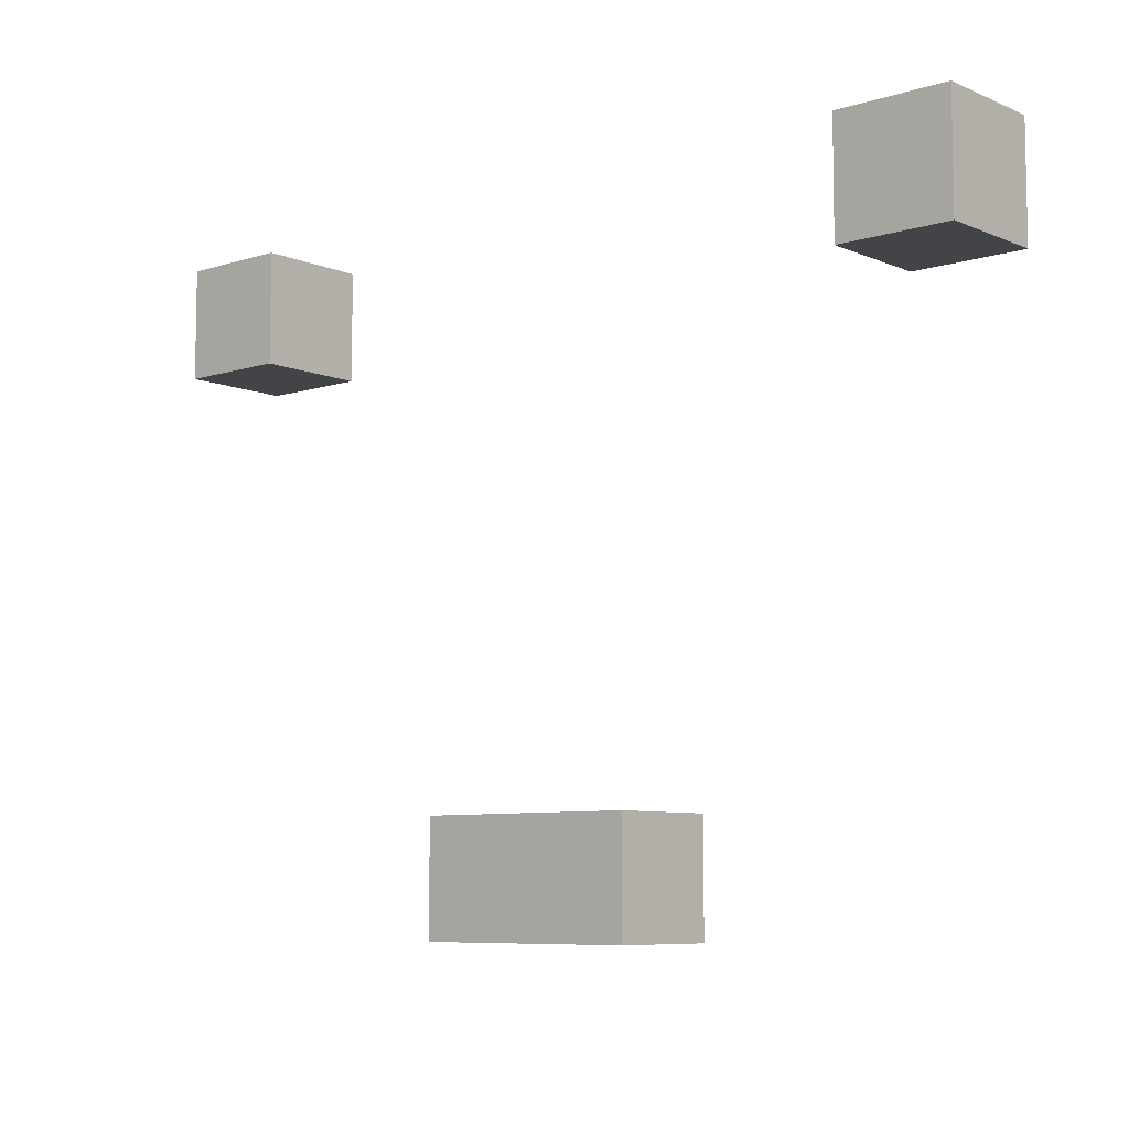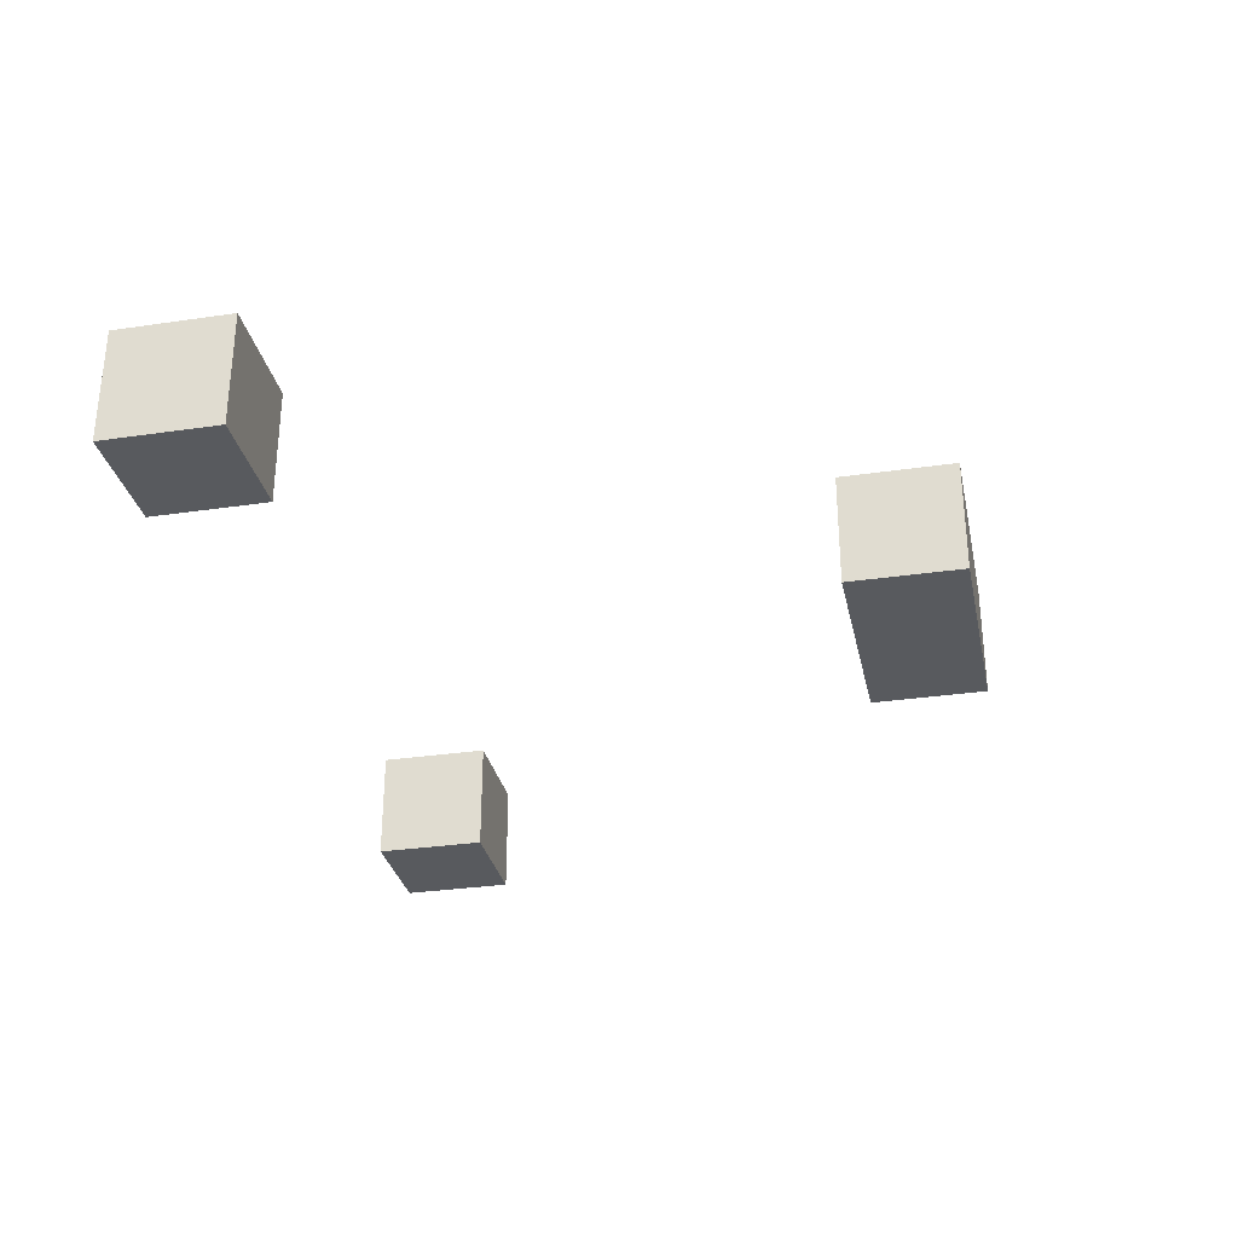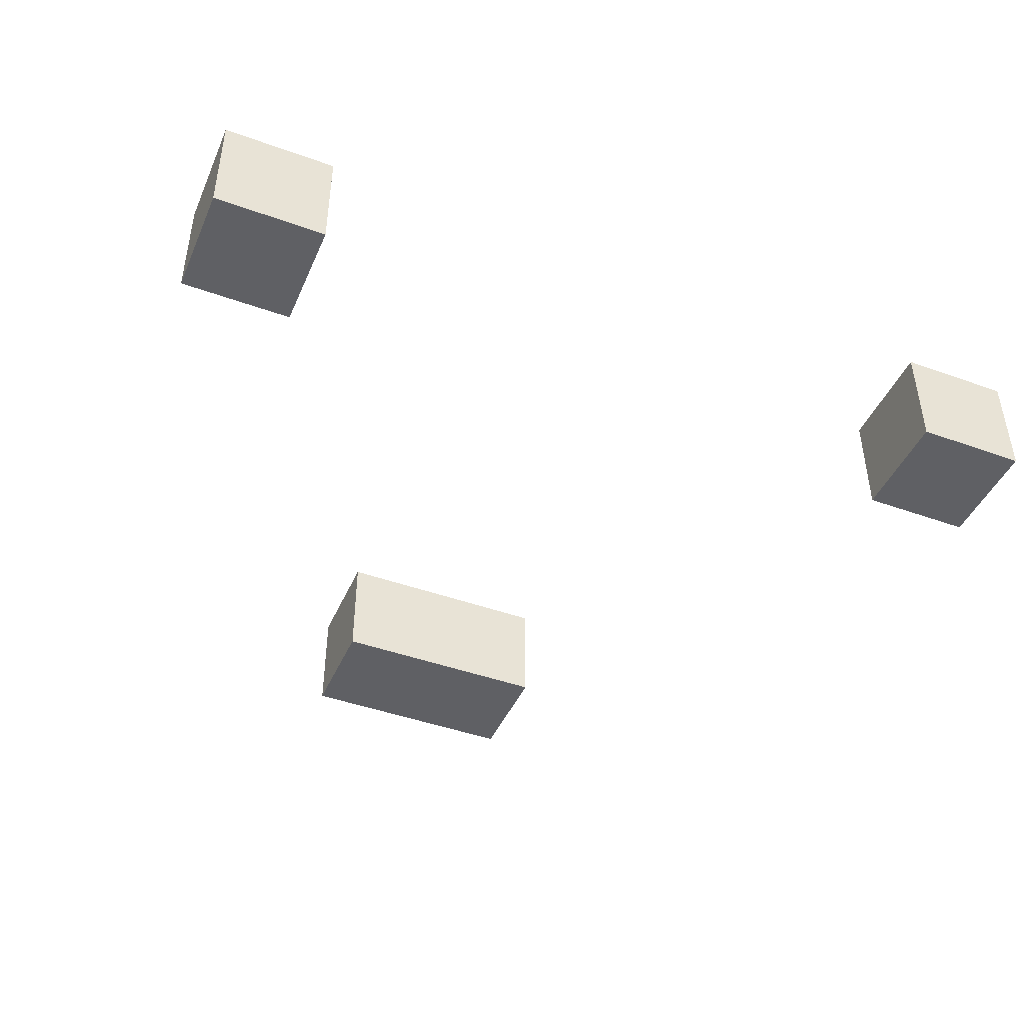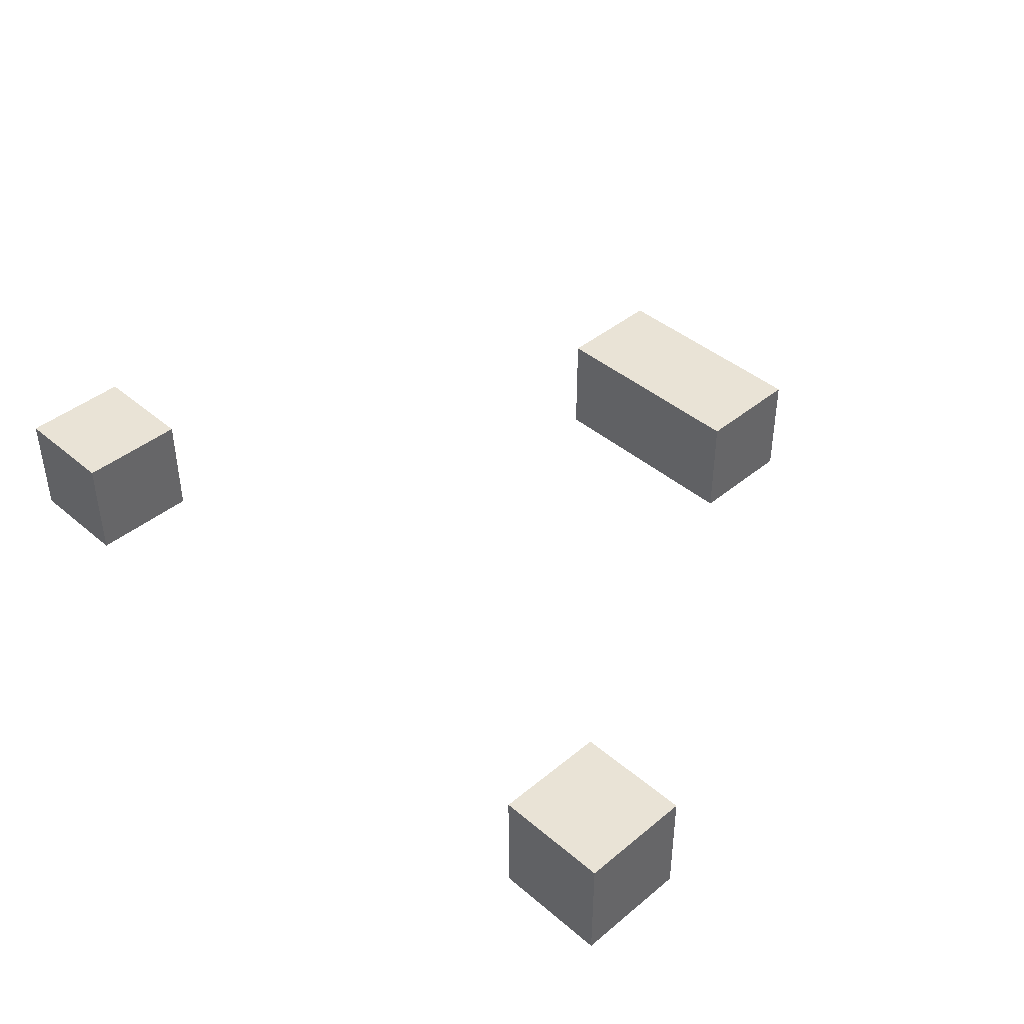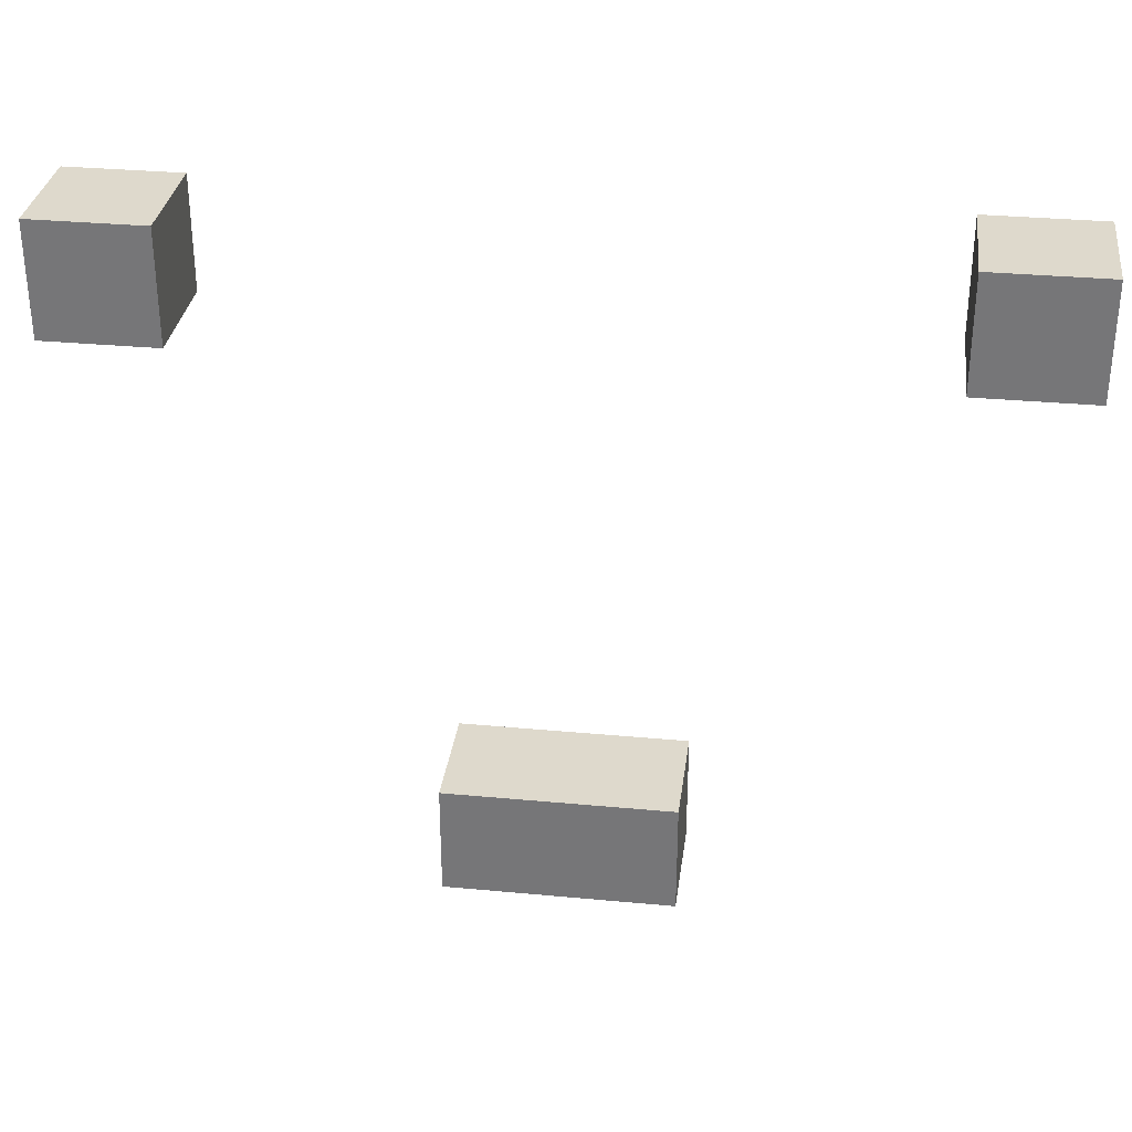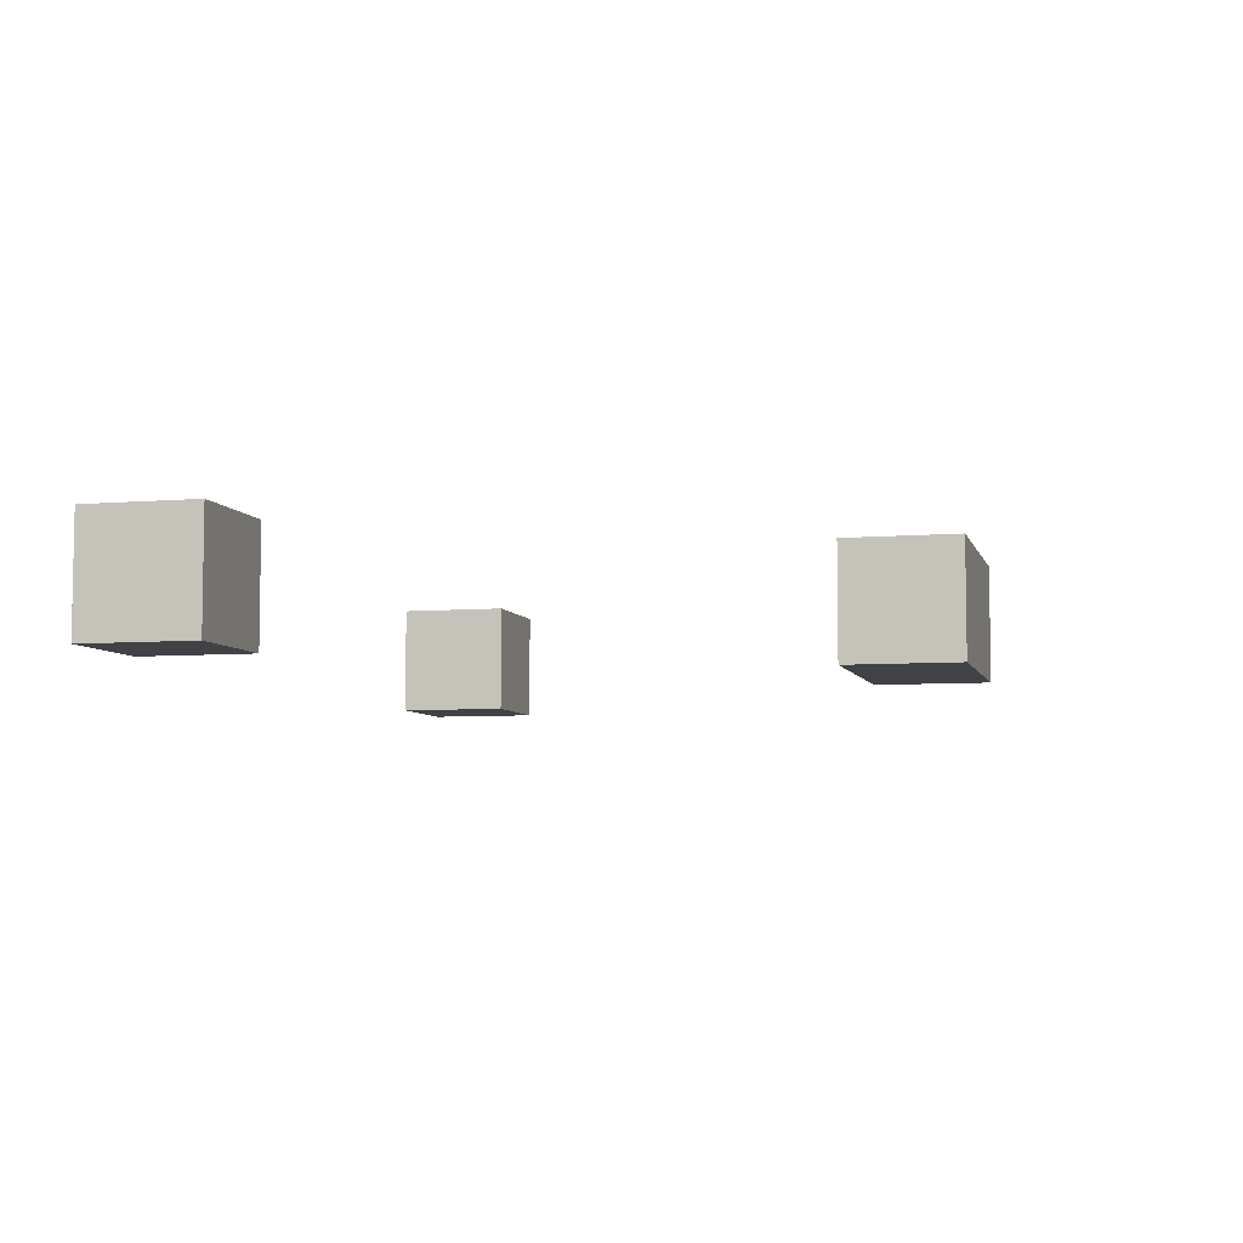
<metadata>
{"format":"obj","ext":"obj","renderer":"f3d","projection":"perspective","resolution":1024,"background":"white","views":[{"elev":-7.7,"azim":-139.1,"up":"+Z"},{"elev":-31.0,"azim":101.9,"up":"+Y"},{"elev":-44.3,"azim":-22.8,"up":"+Y"},{"elev":42.0,"azim":45.4,"up":"+Y"},{"elev":32.0,"azim":7.5,"up":"+Z"},{"elev":-6.2,"azim":104.3,"up":"+Y"}]}
</metadata>
<code>
o
v 3.3 0.2 4.4
v 3.3 0.2 4.3
v 3.3 0.3 4.4
v 3.3 0.3 4.3
v 3.6 0.2 3.9
v 3.6 0.2 3.8
v 3.6 0.3 3.9
v 3.6 0.3 3.8
v 4 0.2 4.4
v 4 0.2 4.3
v 4 0.3 4.4
v 4 0.3 4.3
v 3.4 0.2 4.4
v 3.4 0.2 4.3
v 3.4 0.3 4.4
v 3.4 0.3 4.3
v 3.8 0.2 3.9
v 3.8 0.2 3.8
v 3.8 0.3 3.9
v 3.8 0.3 3.8
v 4.1 0.2 4.4
v 4.1 0.2 4.3
v 4.1 0.3 4.4
v 4.1 0.3 4.3
v 3.3 0.2 4.4
v 3.3 0.3 4.4
v 3.4 0.2 4.4
v 3.4 0.3 4.4
v 4 0.2 4.4
v 4 0.3 4.4
v 4.1 0.2 4.4
v 4.1 0.3 4.4
v 3.6 0.2 3.9
v 3.6 0.3 3.9
v 3.8 0.2 3.9
v 3.8 0.3 3.9
v 3.3 0.2 4.3
v 3.3 0.3 4.3
v 3.4 0.2 4.3
v 3.4 0.3 4.3
v 4 0.2 4.3
v 4 0.3 4.3
v 4.1 0.2 4.3
v 4.1 0.3 4.3
v 3.6 0.2 3.8
v 3.6 0.3 3.8
v 3.8 0.2 3.8
v 3.8 0.3 3.8
v 3.3 0.2 4.4
v 3.4 0.2 4.4
v 4 0.2 4.4
v 4.1 0.2 4.4
v 3.3 0.2 4.3
v 3.4 0.2 4.3
v 4 0.2 4.3
v 4.1 0.2 4.3
v 3.6 0.2 3.9
v 3.8 0.2 3.9
v 3.6 0.2 3.8
v 3.8 0.2 3.8
v 3.3 0.3 4.4
v 3.4 0.3 4.4
v 4 0.3 4.4
v 4.1 0.3 4.4
v 3.3 0.3 4.3
v 3.4 0.3 4.3
v 4 0.3 4.3
v 4.1 0.3 4.3
v 3.6 0.3 3.9
v 3.8 0.3 3.9
v 3.6 0.3 3.8
v 3.8 0.3 3.8
f 3 2 1
f 4 2 3
f 7 6 5
f 8 6 7
f 11 10 9
f 12 10 11
f 13 14 15
f 15 14 16
f 17 18 19
f 19 18 20
f 21 22 23
f 23 22 24
f 27 26 25
f 28 26 27
f 31 30 29
f 32 30 31
f 35 34 33
f 36 34 35
f 37 38 39
f 39 38 40
f 41 42 43
f 43 42 44
f 45 46 47
f 47 46 48
f 53 50 49
f 54 50 53
f 55 52 51
f 56 52 55
f 59 58 57
f 60 58 59
f 61 62 65
f 65 62 66
f 63 64 67
f 67 64 68
f 69 70 71
f 71 70 72

</code>
